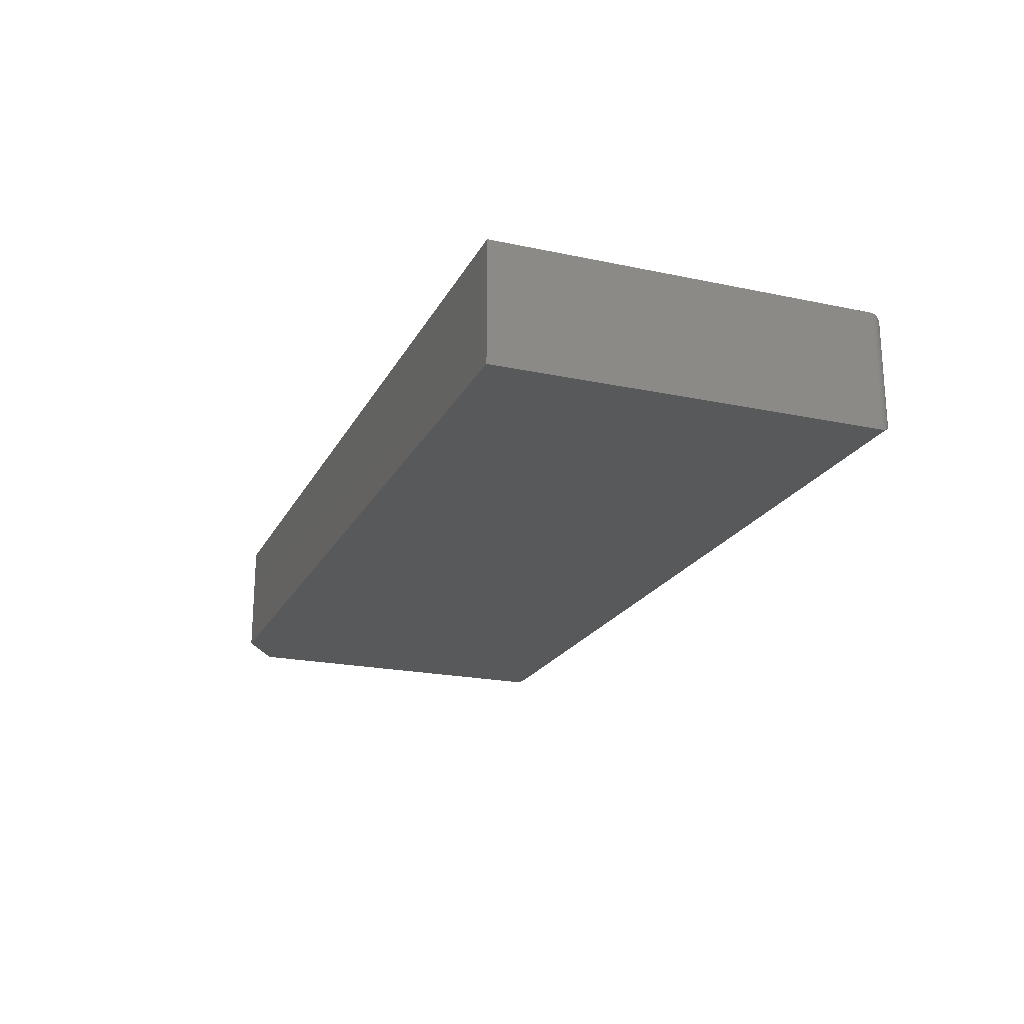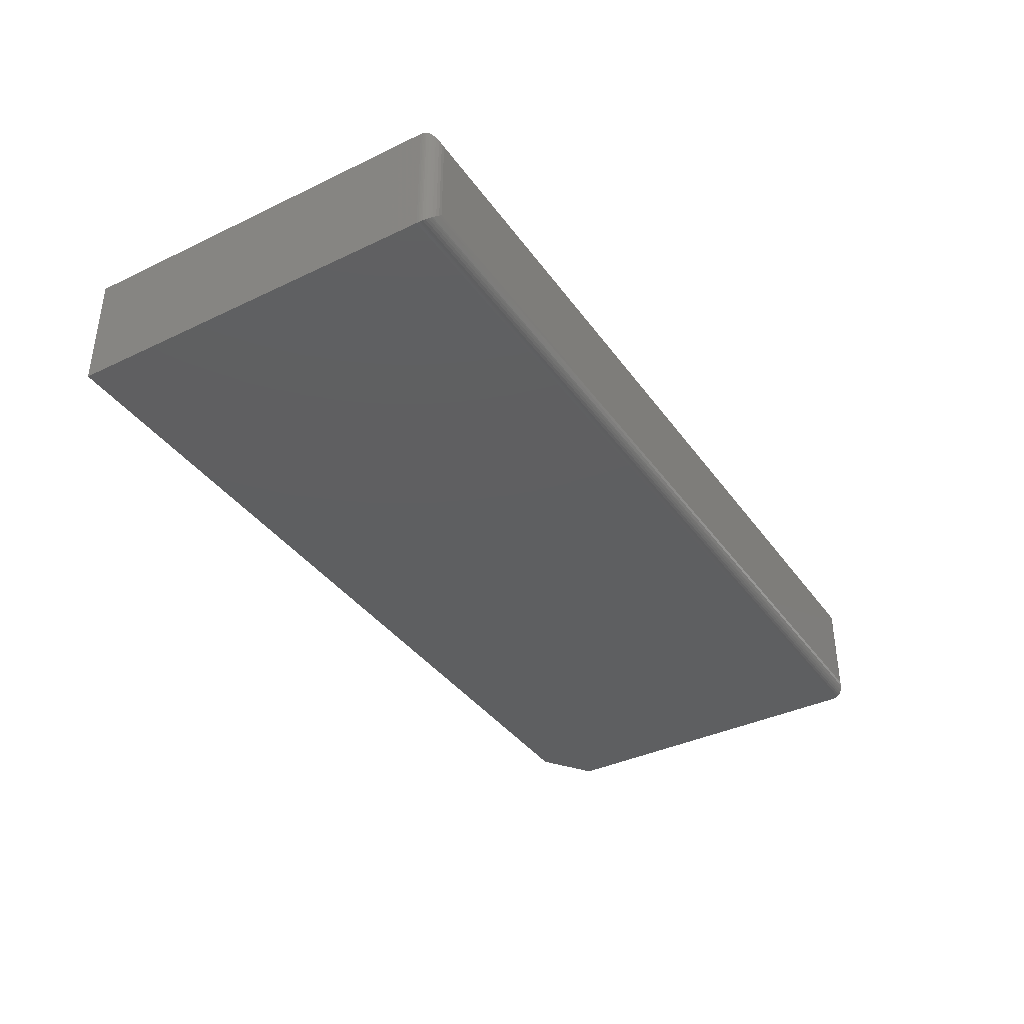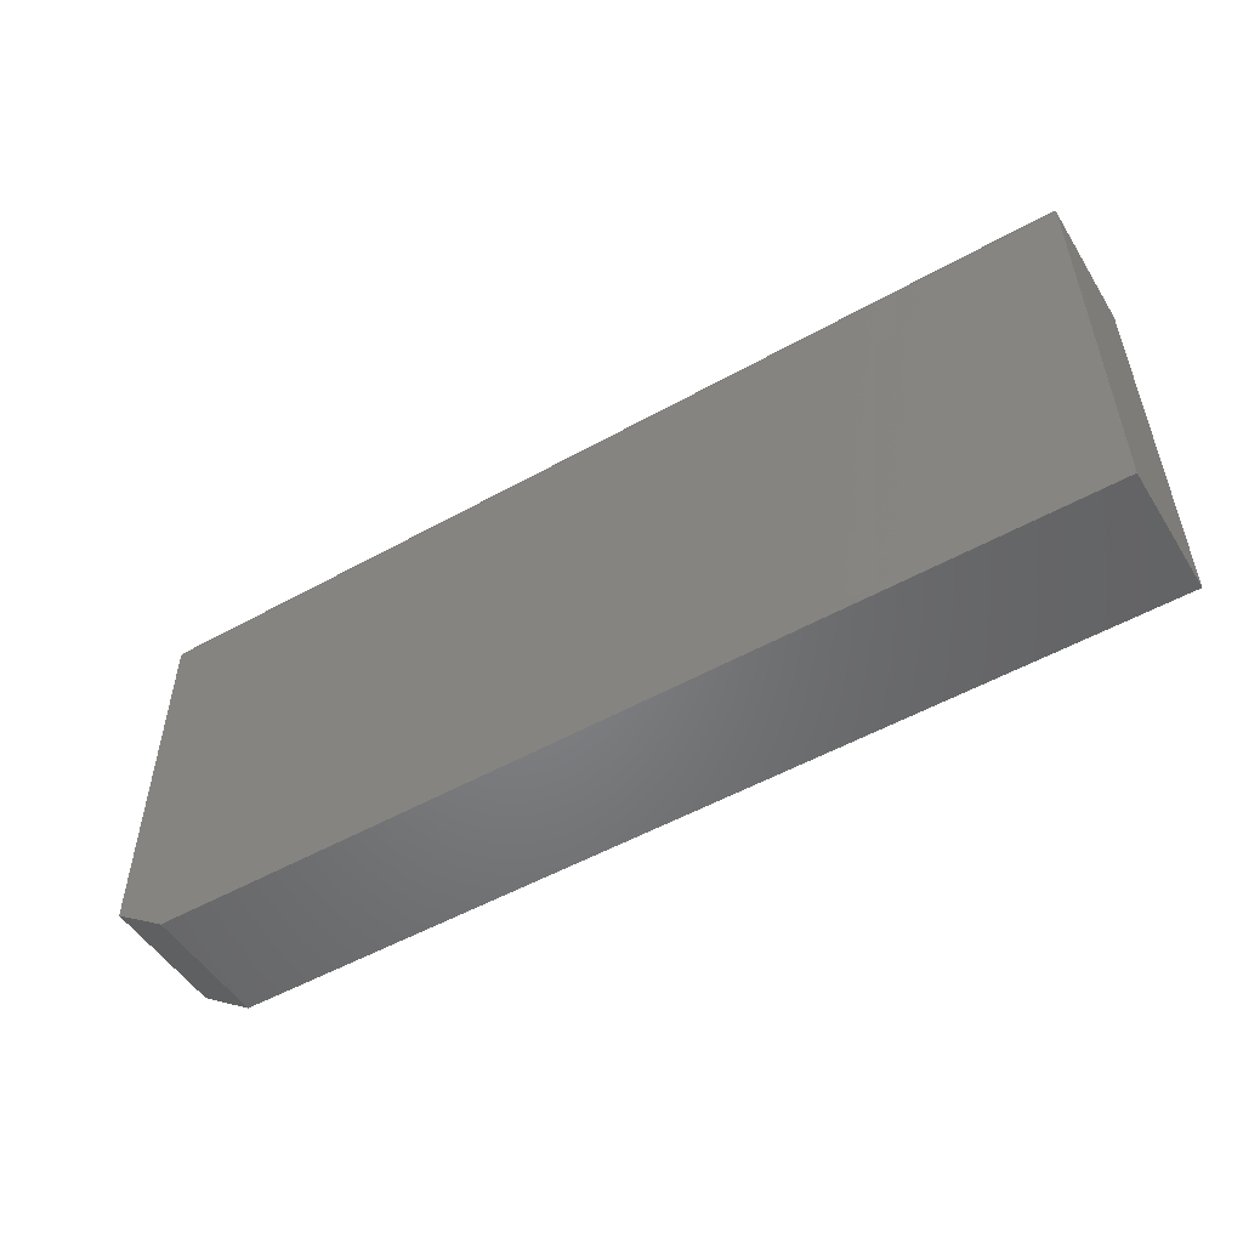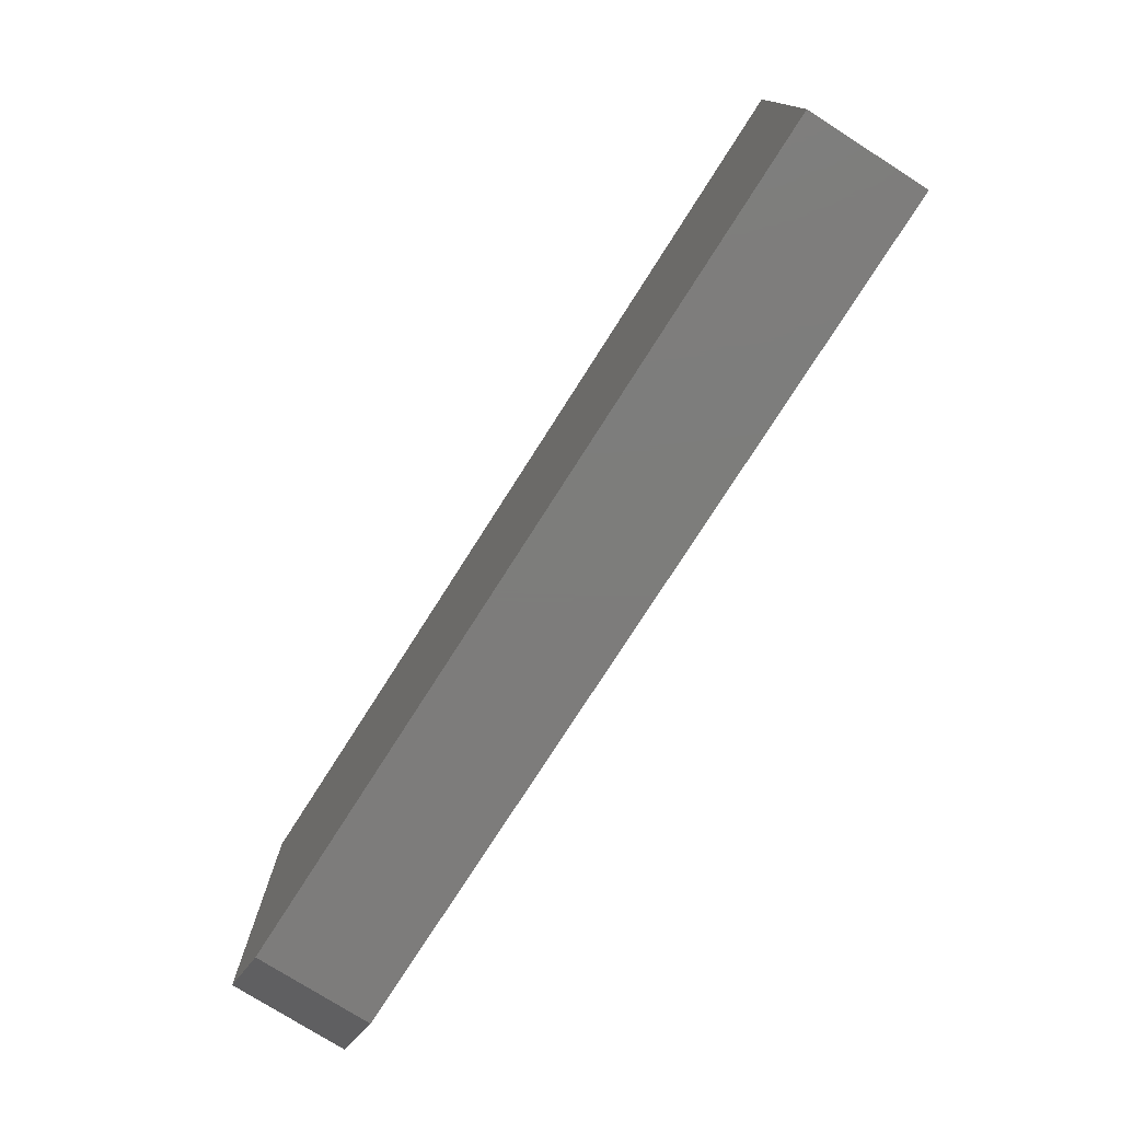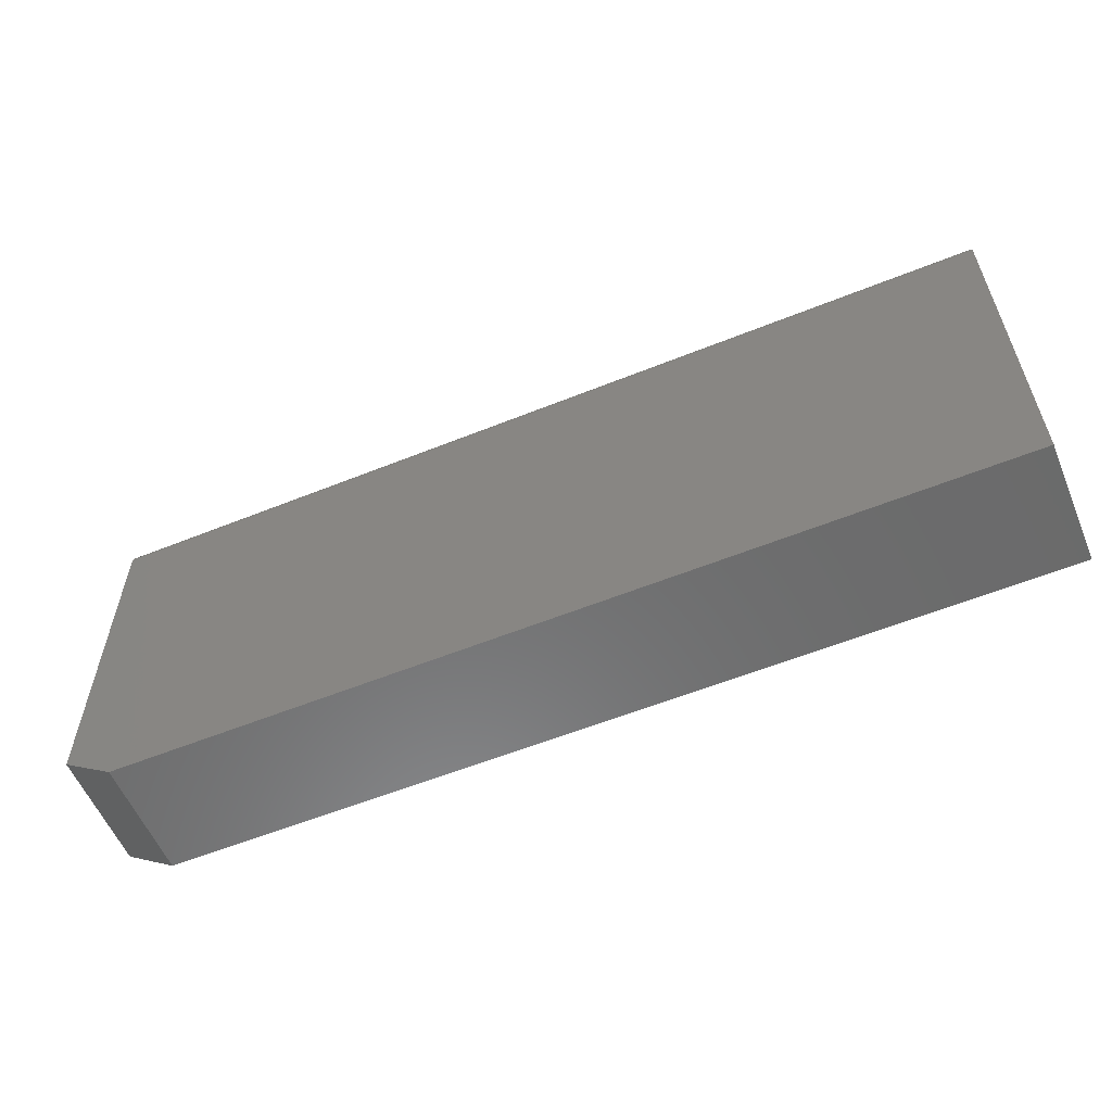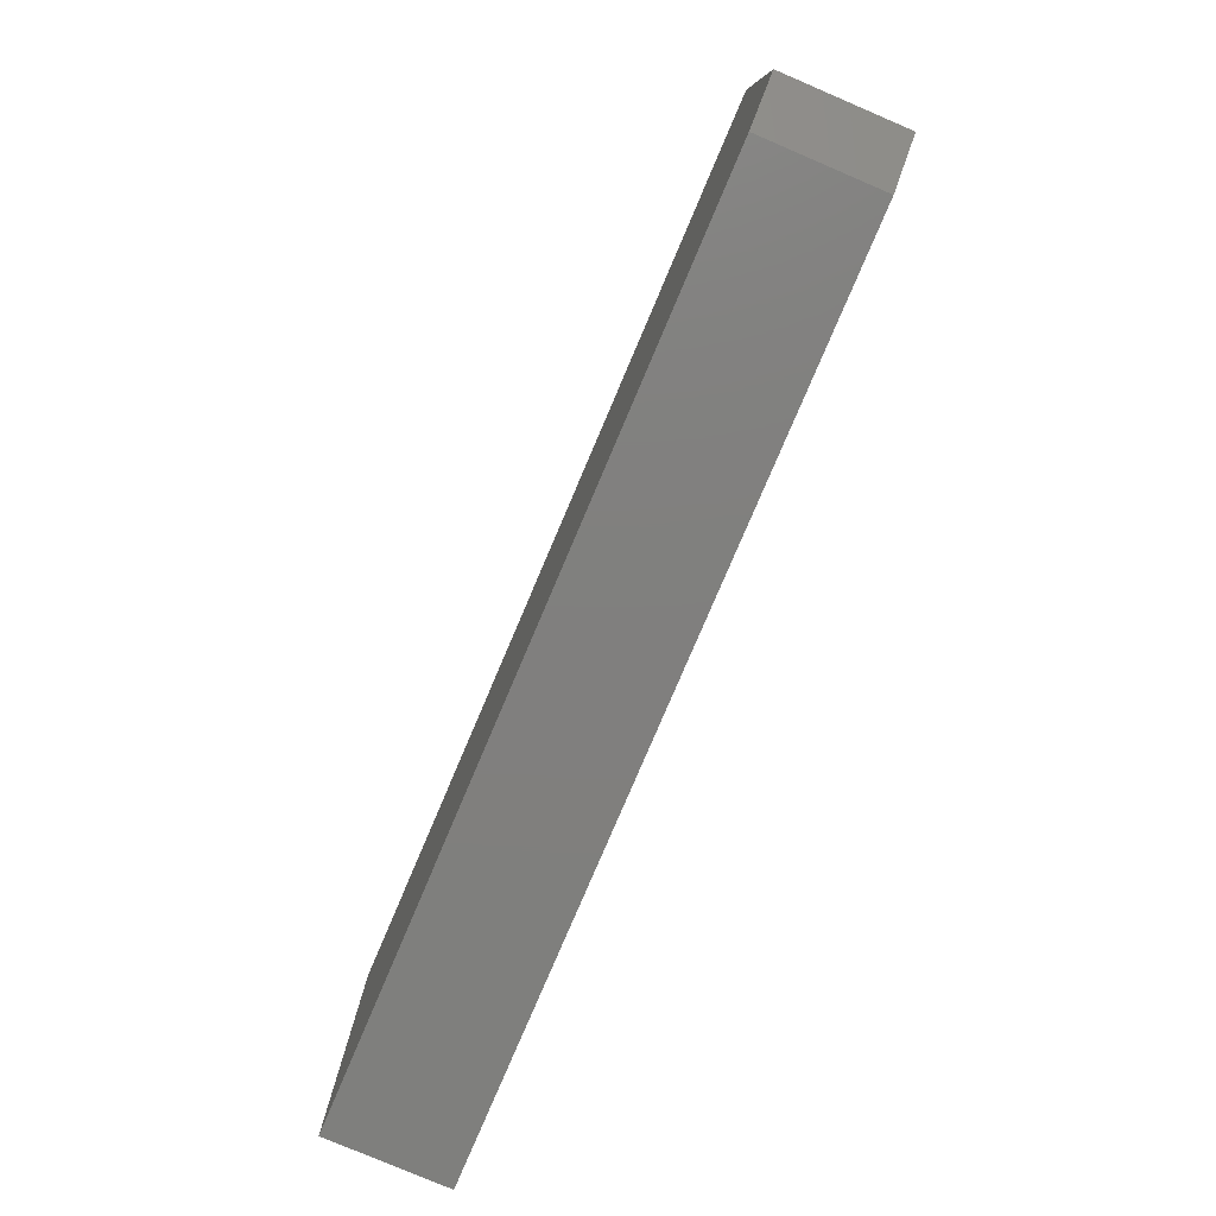
<metadata>
{"format":"stl","ext":"stl","renderer":"f3d","projection":"perspective","resolution":1024,"background":"white","views":[{"elev":-21.0,"azim":-110.9,"up":"+Y"},{"elev":-37.9,"azim":-58.6,"up":"+Y"},{"elev":-51.7,"azim":-148.7,"up":"+Z"},{"elev":-76.3,"azim":-122.5,"up":"+Z"},{"elev":-57.6,"azim":-157.3,"up":"+Z"},{"elev":-79.6,"azim":66.9,"up":"+Z"}]}
</metadata>
<code>
# stl→obj: 54 verts, 104 faces
v 0.75 -0.1797 0.2564
v -0.6406 -0.1797 0.2564
v 0.75 -0.1797 -0.2656
v -0.6406 -0.1797 -0.3203
v 0.6719 -0.1797 -0.3203
v 0.6719 1.457e-16 -0.3203
v -0.6406 0 -0.3203
v 0.75 1.574e-16 -0.2656
v -0.6406 3.201e-17 0.2564
v 0.75 1.864e-16 0.2564
v 0.7266 -0.1562 0.2799
v 0.7266 -0.02344 0.2799
v -0.6172 -0.1562 0.2799
v -0.6172 -0.02344 0.2799
v 0.7314 -0.01858 0.2793
v -0.622 -0.01858 0.2793
v 0.7484 -0.00156 0.2648
v -0.6374 -0.003206 0.2682
v 0.7468 -0.003206 0.2682
v -0.6352 -0.005381 0.2714
v 0.7446 -0.005381 0.2714
v -0.6326 -0.008017 0.2741
v 0.742 -0.008017 0.2741
v -0.6312 -0.009469 0.2752
v 0.7405 -0.009469 0.2752
v -0.6267 -0.0139 0.2778
v 0.7361 -0.0139 0.2778
v 0.7498 -0.0001798 0.2593
v -0.6404 -0.0001798 0.2593
v 0.7495 -0.0004912 0.2612
v -0.6401 -0.0004912 0.2612
v 0.7491 -0.0009455 0.263
v -0.6397 -0.0009455 0.263
v -0.6391 -0.00156 0.2648
v 0.7314 -0.1611 0.2793
v 0.7361 -0.1658 0.2778
v 0.7405 -0.1702 0.2752
v 0.742 -0.1717 0.2741
v 0.7446 -0.1743 0.2714
v 0.7468 -0.1765 0.2682
v 0.7484 -0.1781 0.2648
v 0.7498 -0.1795 0.2593
v 0.7495 -0.1792 0.2612
v 0.7491 -0.1787 0.263
v -0.622 -0.1611 0.2793
v -0.6267 -0.1658 0.2778
v -0.6312 -0.1702 0.2752
v -0.6326 -0.1717 0.2741
v -0.6352 -0.1743 0.2714
v -0.6374 -0.1765 0.2682
v -0.6391 -0.1781 0.2648
v -0.6404 -0.1795 0.2593
v -0.6401 -0.1792 0.2612
v -0.6397 -0.1787 0.263
f 1 2 3
f 3 2 4
f 3 4 5
f 6 7 8
f 8 7 9
f 8 9 10
f 3 8 1
f 1 8 10
f 4 7 5
f 5 7 6
f 5 6 3
f 3 6 8
f 2 9 4
f 4 9 7
f 11 12 13
f 13 12 14
f 14 15 16
f 14 12 15
f 17 18 19
f 19 18 20
f 19 20 21
f 21 20 22
f 21 22 23
f 23 22 24
f 23 24 25
f 25 24 26
f 25 26 27
f 27 26 16
f 27 16 15
f 10 9 28
f 28 9 29
f 28 29 30
f 30 29 31
f 30 31 32
f 32 31 33
f 32 33 17
f 17 33 34
f 17 34 18
f 12 35 15
f 12 11 35
f 15 35 36
f 15 36 27
f 27 36 37
f 27 37 25
f 25 37 38
f 25 38 23
f 23 38 39
f 23 39 21
f 21 39 40
f 21 40 19
f 19 40 41
f 1 10 42
f 42 10 28
f 42 28 43
f 43 28 30
f 43 30 44
f 44 30 32
f 44 32 41
f 41 32 17
f 41 17 19
f 11 45 35
f 11 13 45
f 35 45 46
f 35 46 36
f 36 46 47
f 36 47 37
f 37 47 48
f 37 48 38
f 38 48 49
f 38 49 39
f 39 49 50
f 39 50 40
f 40 50 51
f 2 1 52
f 52 1 42
f 52 42 53
f 53 42 43
f 53 43 54
f 54 43 44
f 54 44 51
f 51 44 41
f 51 41 40
f 13 16 45
f 13 14 16
f 34 50 18
f 18 50 49
f 18 49 20
f 20 49 48
f 20 48 22
f 22 48 47
f 22 47 24
f 24 47 46
f 24 46 26
f 26 46 45
f 26 45 16
f 9 2 29
f 29 2 52
f 29 52 31
f 31 52 53
f 31 53 33
f 33 53 54
f 33 54 34
f 34 54 51
f 34 51 50

</code>
